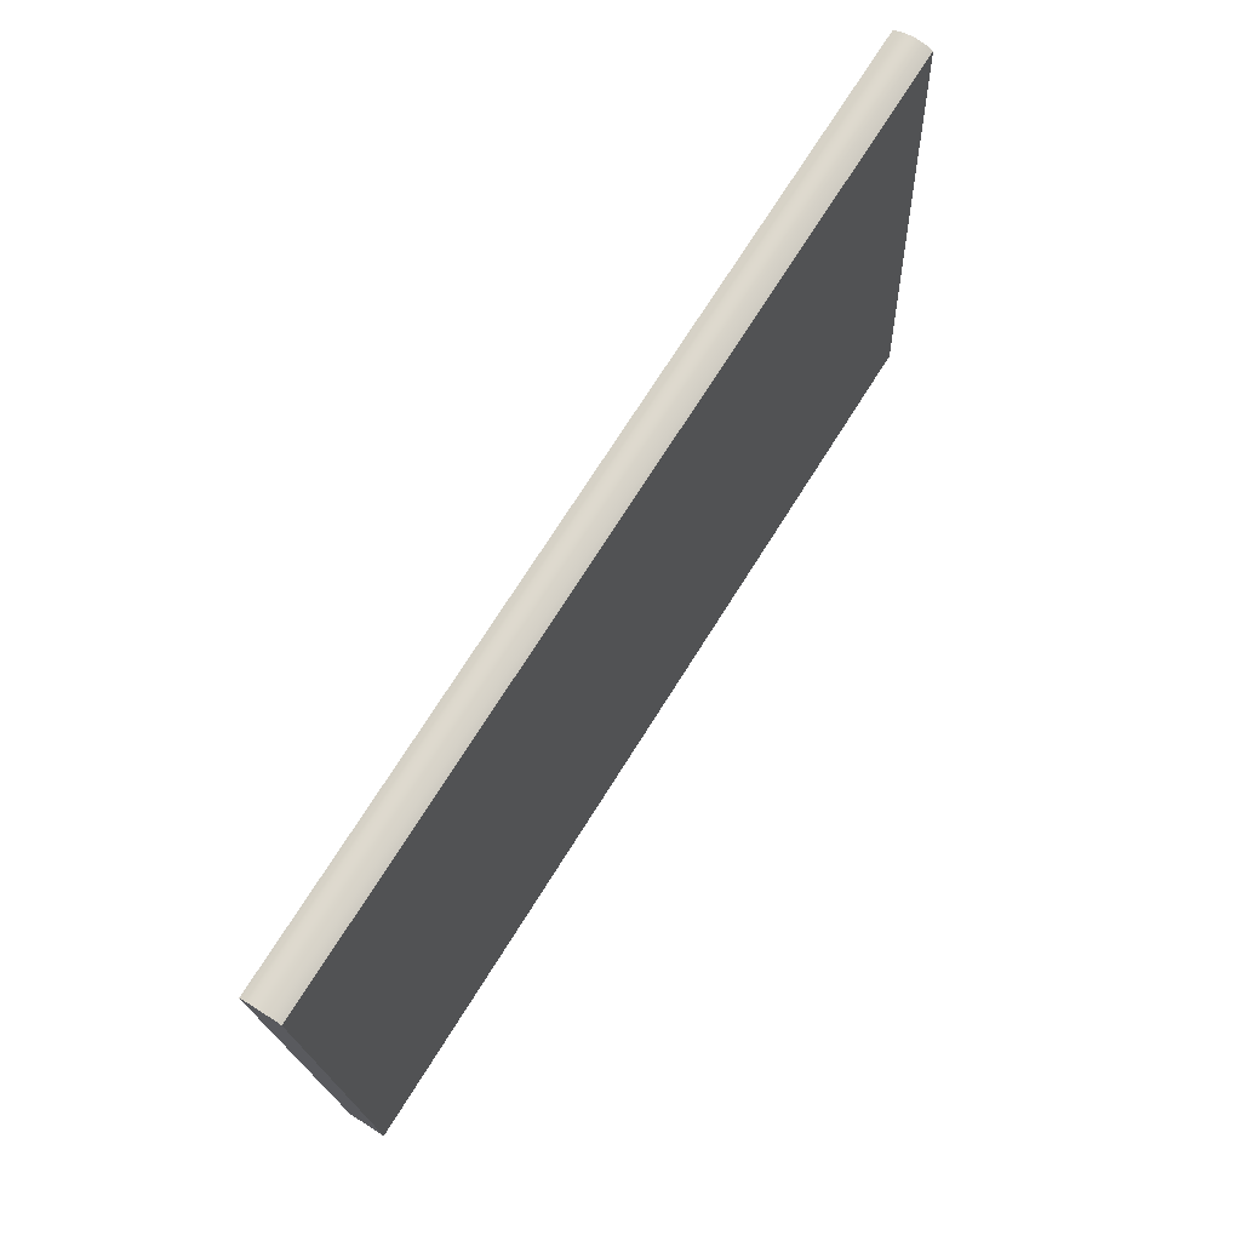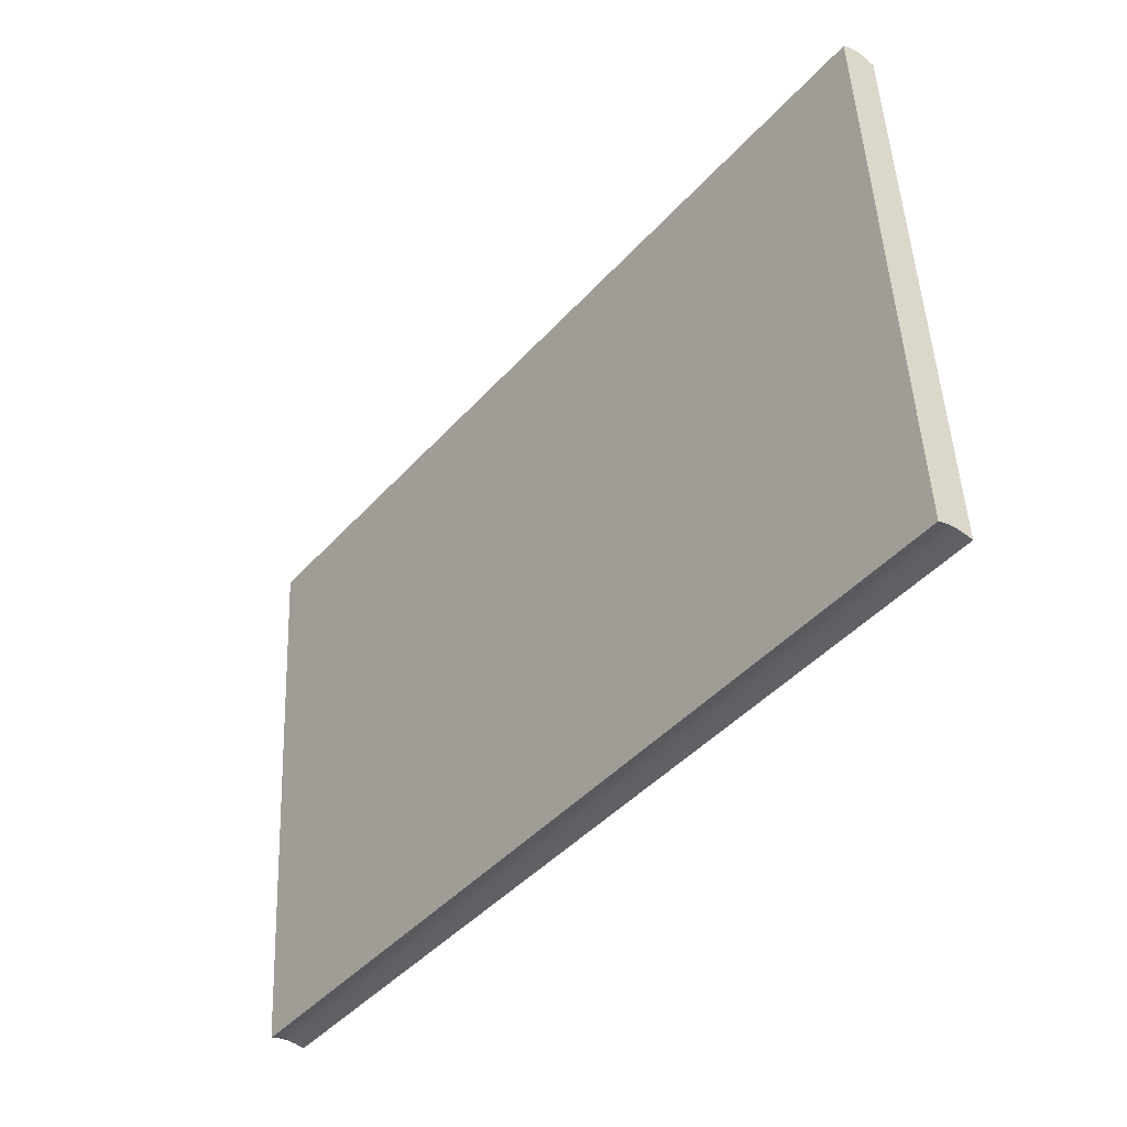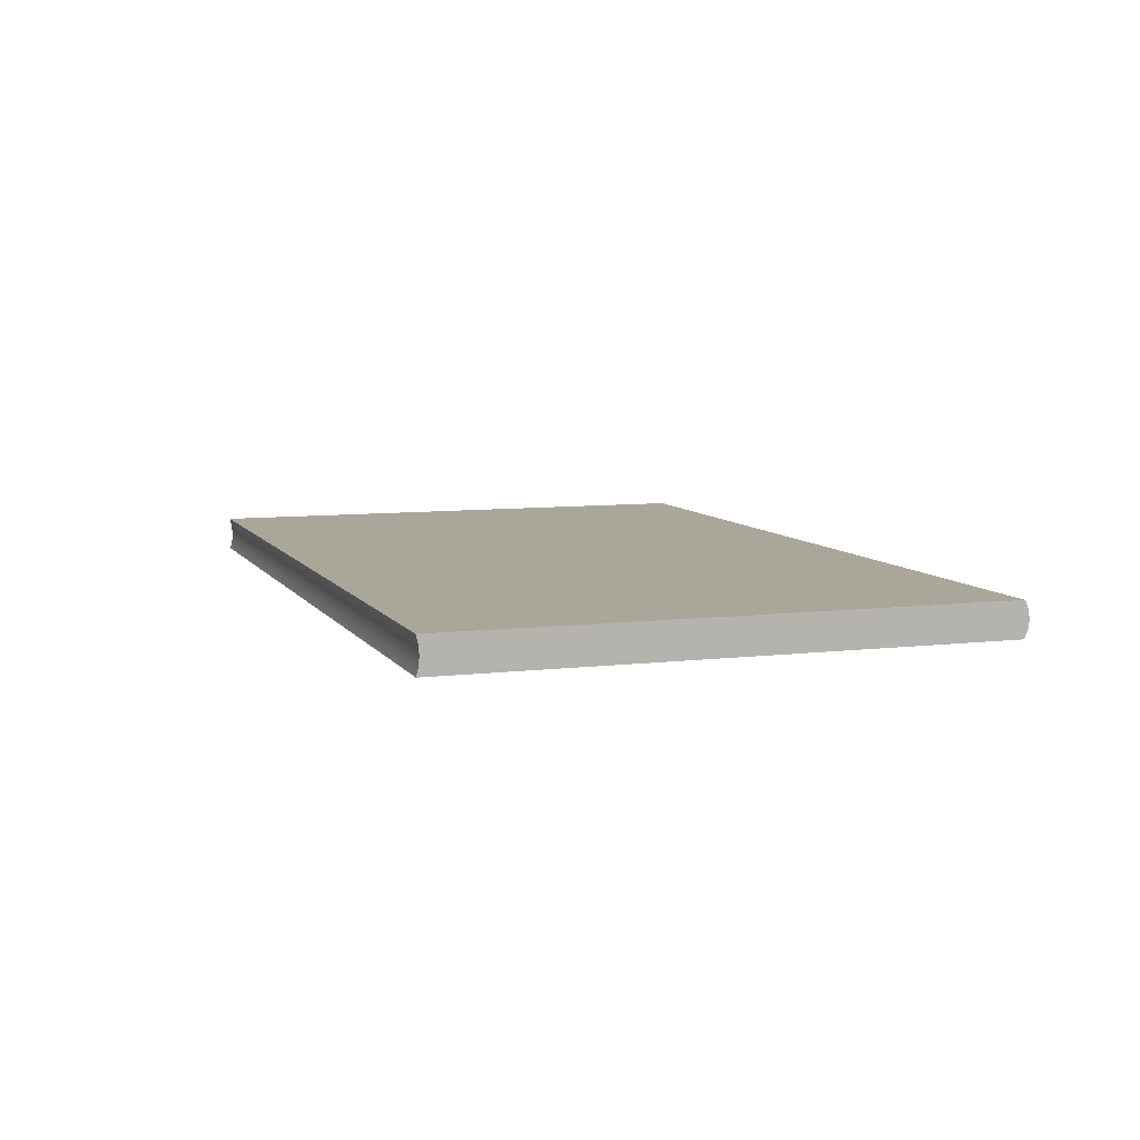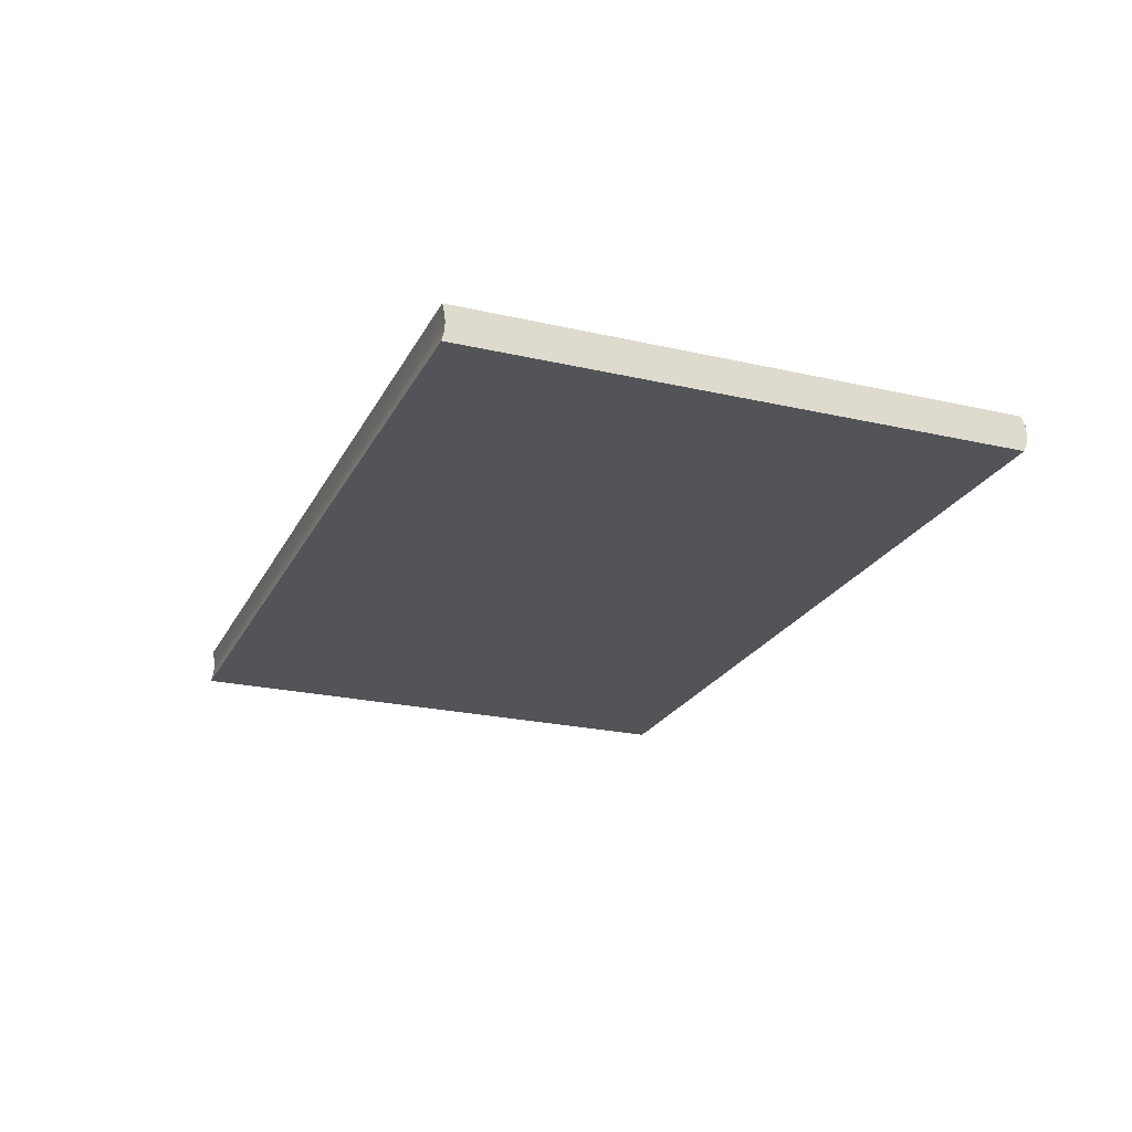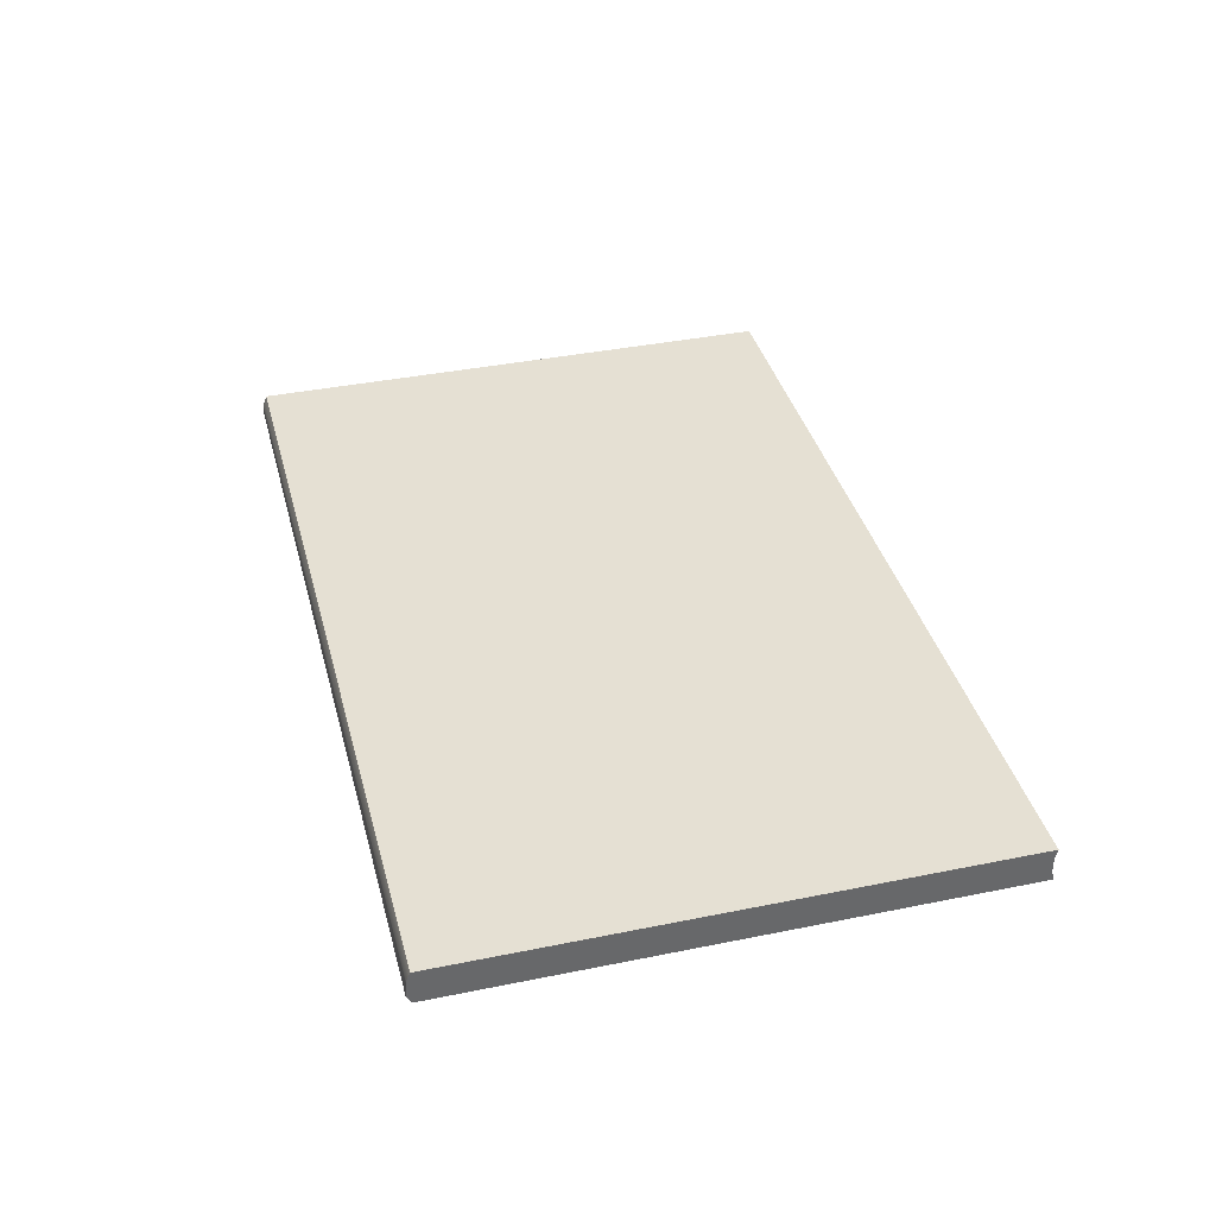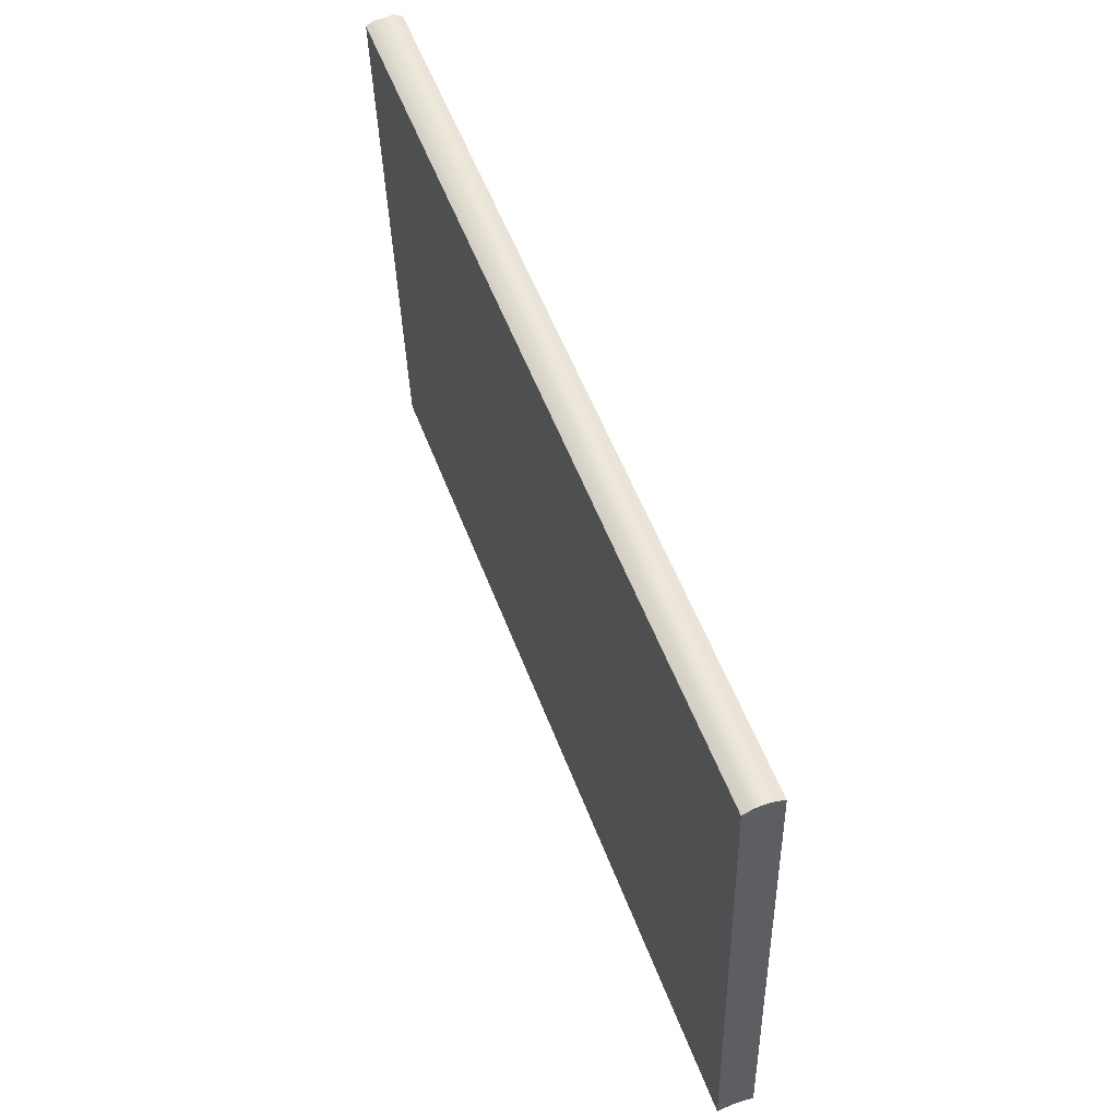
<metadata>
{"format":"obj","ext":"obj","renderer":"f3d","projection":"perspective","resolution":1024,"background":"white","views":[{"elev":67.8,"azim":122.3,"up":"+Z"},{"elev":-37.8,"azim":-128.1,"up":"+Z"},{"elev":7.8,"azim":-104.9,"up":"+Y"},{"elev":-23.1,"azim":-107.3,"up":"+Y"},{"elev":38.1,"azim":79.6,"up":"+Y"},{"elev":59.0,"azim":-110.5,"up":"+Z"}]}
</metadata>
<code>
g default
v 2.949 2.373 -2.689
v 2.948 2.363 -2.694
v 2.905 2.363 -3.303
v 2.949 2.383 -2.69
v 2.949 2.392 -2.69
v 2.948 2.402 -2.694
v 2.905 2.373 -3.301
v 2.905 2.383 -3.3
v 2.905 2.392 -3.301
v 2.905 2.402 -3.303
v 1.99 2.402 -2.626
v 1.946 2.402 -3.235
v 1.946 2.392 -3.233
v 1.946 2.383 -3.232
v 1.946 2.373 -3.233
v 1.946 2.363 -3.235
v 1.99 2.363 -2.626
v 1.99 2.373 -2.622
v 1.99 2.383 -2.621
v 1.99 2.392 -2.622
g books_and_mugs:Box002
f 4 1 3
f 1 2 3
f 4 3 5
f 5 3 6
f 3 7 6
f 6 7 8
f 10 6 9
f 6 8 9
f 12 13 11
f 11 13 14
f 16 11 15
f 11 14 15
f 19 16 18
f 16 17 18
f 19 20 16
f 16 20 11
f 6 10 11
f 11 10 12
f 8 14 9
f 9 14 13
f 3 2 16
f 16 2 17
f 4 19 1
f 1 19 18
f 6 11 5
f 5 11 20
f 5 20 4
f 4 20 19
f 17 2 18
f 18 2 1
f 3 16 7
f 7 16 15
f 7 15 8
f 8 15 14
f 12 10 13
f 13 10 9

</code>
